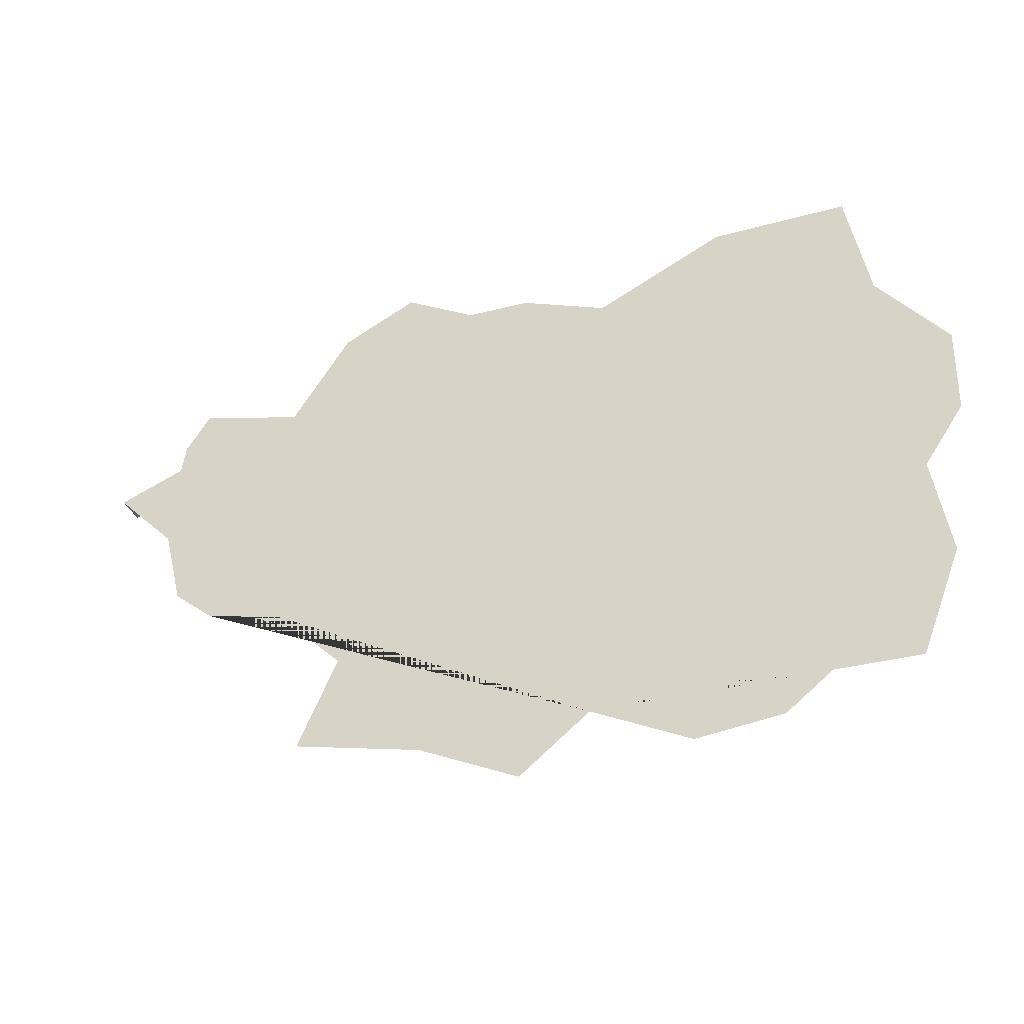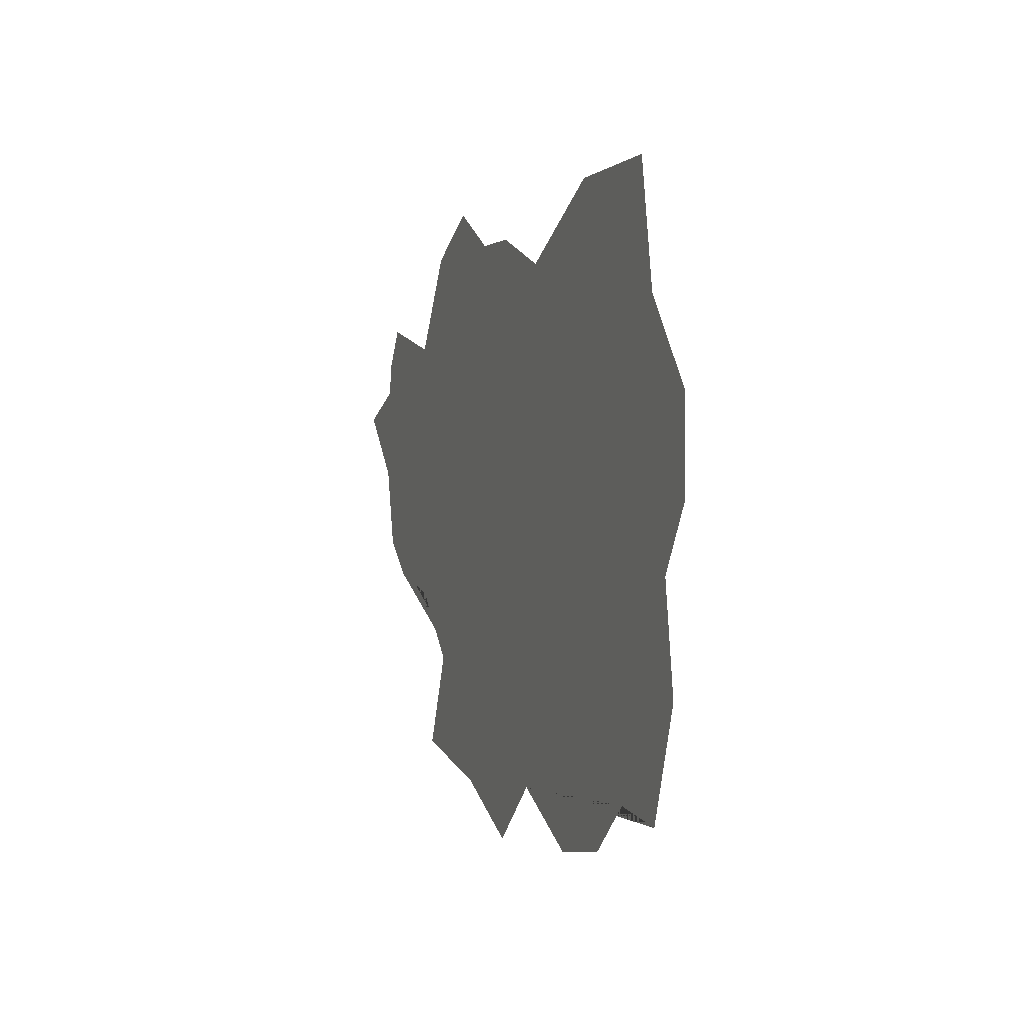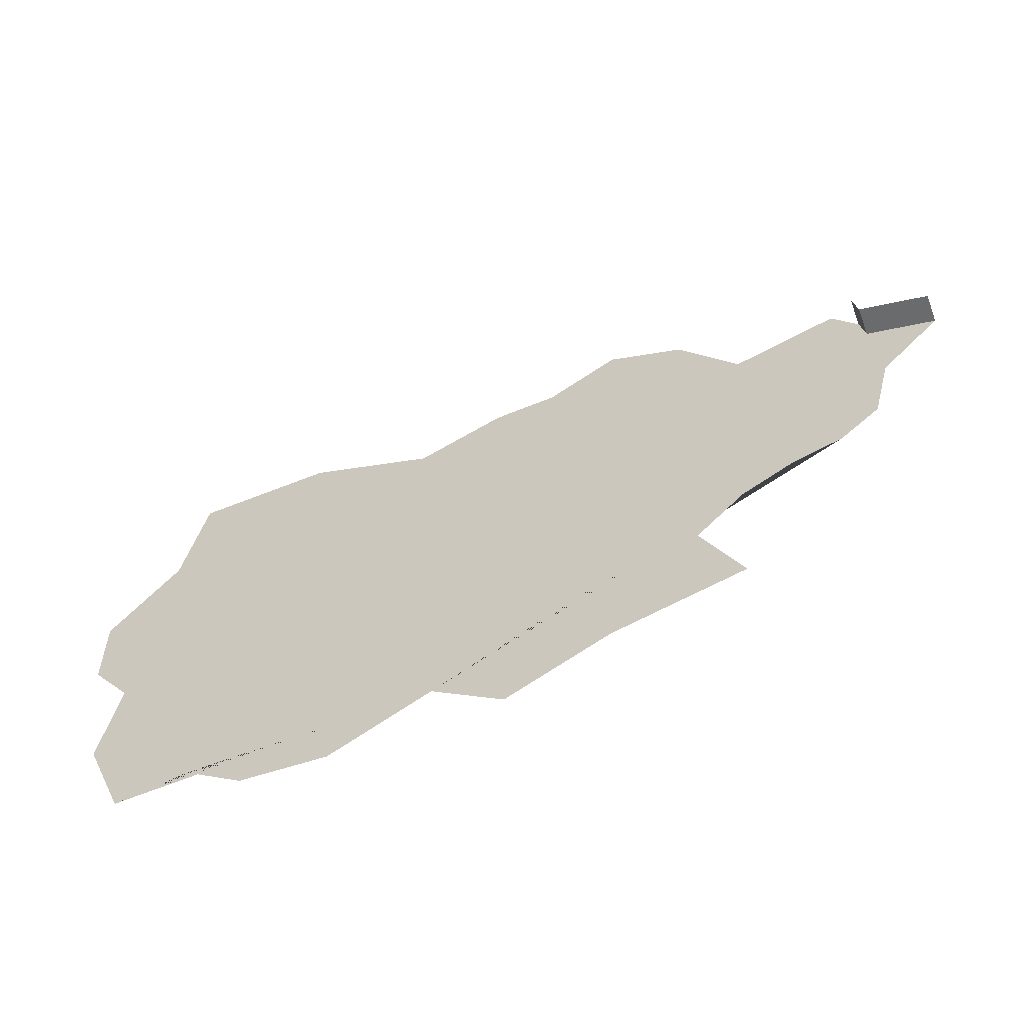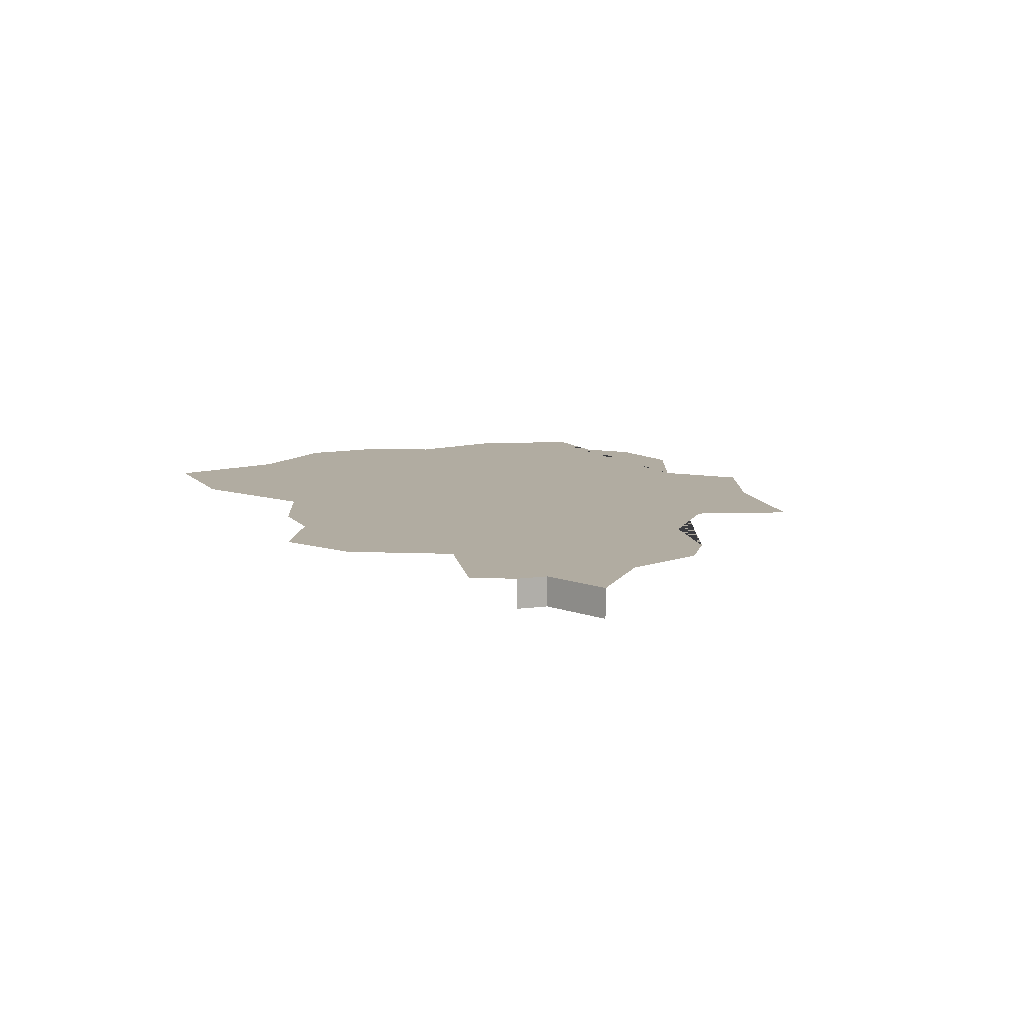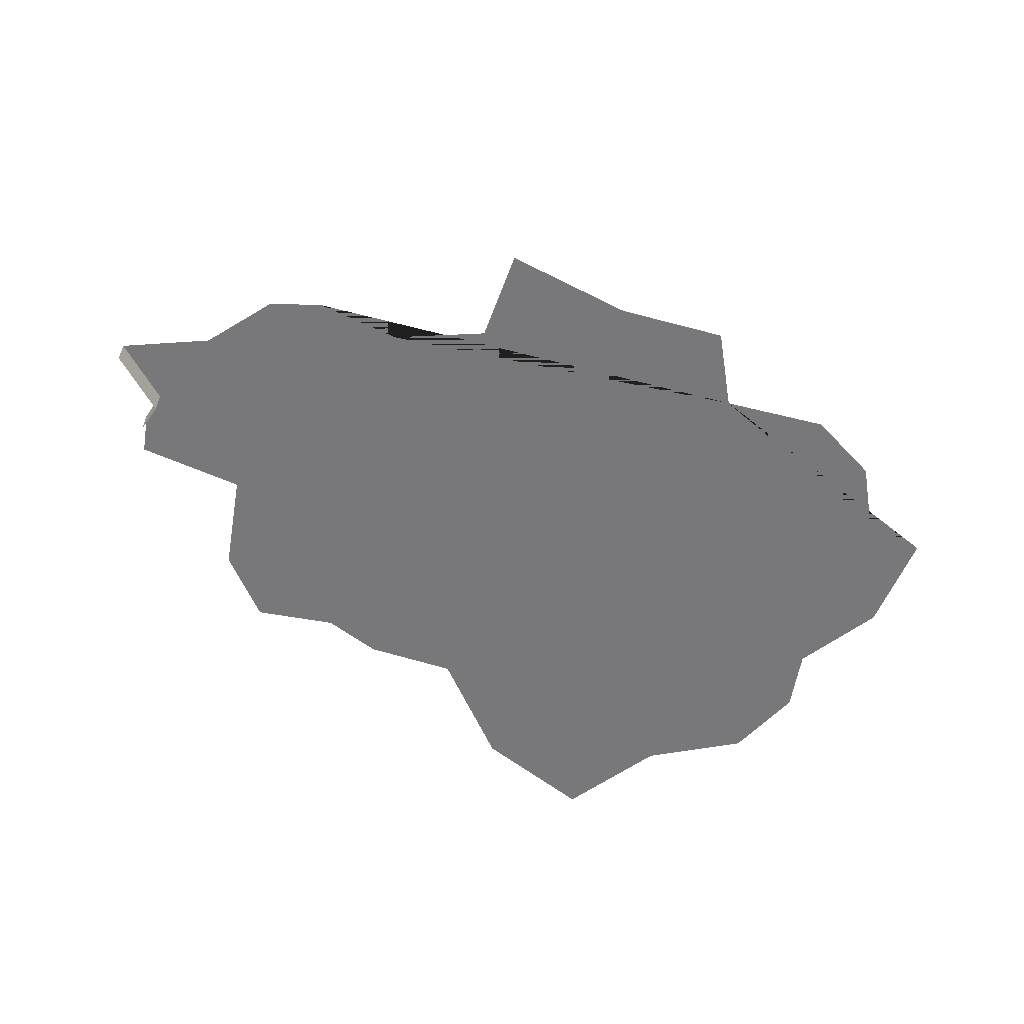
<metadata>
{"format":"obj","ext":"obj","renderer":"f3d","projection":"perspective","resolution":1024,"background":"white","views":[{"elev":-39.2,"azim":-156.9,"up":"+Z"},{"elev":-5.1,"azim":-109.4,"up":"+Z"},{"elev":-62.8,"azim":20.2,"up":"+Z"},{"elev":10.2,"azim":61.7,"up":"+Y"},{"elev":-57.6,"azim":136.1,"up":"+Y"}]}
</metadata>
<code>
o province_075
v -0.1367 0.001999 0.01852
v -0.1415 0.001999 0.02212
v -0.1482 0.001999 0.01835
v -0.154 0.001999 0.01869
v -0.158 0.001999 0.02161
v -0.1628 0.001999 0.02058
v -0.1674 0.001999 0.04476
v -0.1673 0.001999 0.03859
v -0.1645 0.001999 0.03465
v -0.1656 0.001999 0.02763
v -0.1374 0.001999 0.05937
v -0.1434 0.001999 0.05651
v -0.1522 0.001999 0.06022
v -0.1615 0.001999 0.05951
v -0.1629 0.001999 0.05109
v -0.1329 0.001999 0.0598
v -0.1279 0.001999 0.06308
v -0.1227 0.001999 0.06079
v -0.1185 0.001999 0.05466
v -0.1111 0.001999 0.05723
v -0.1087 0.001999 0.04609
v -0.1101 0.001999 0.04038
v -0.113 0.001999 0.03781
v -0.1188 0.001999 0.03596
v -0.1235 0.001999 0.03096
v -0.1208 0.001999 0.02482
v -0.1298 0.001999 0.02225
v -0.109 0.001999 0.05255
v -0.1093 0.001999 0.05464
v -0.1042 0.001999 0.051
v -0.1093 -1e-06 0.05464
v -0.109 -1e-06 0.05255
v -0.1042 -1e-06 0.051
f 2 3 4 5 6 10 9 8 7 15 14 13 12 11 16 17 18 19 20 29 28 30 21 22 23 24 25 26 27 1
f 30 28 32 33
f 28 29 31 32

</code>
